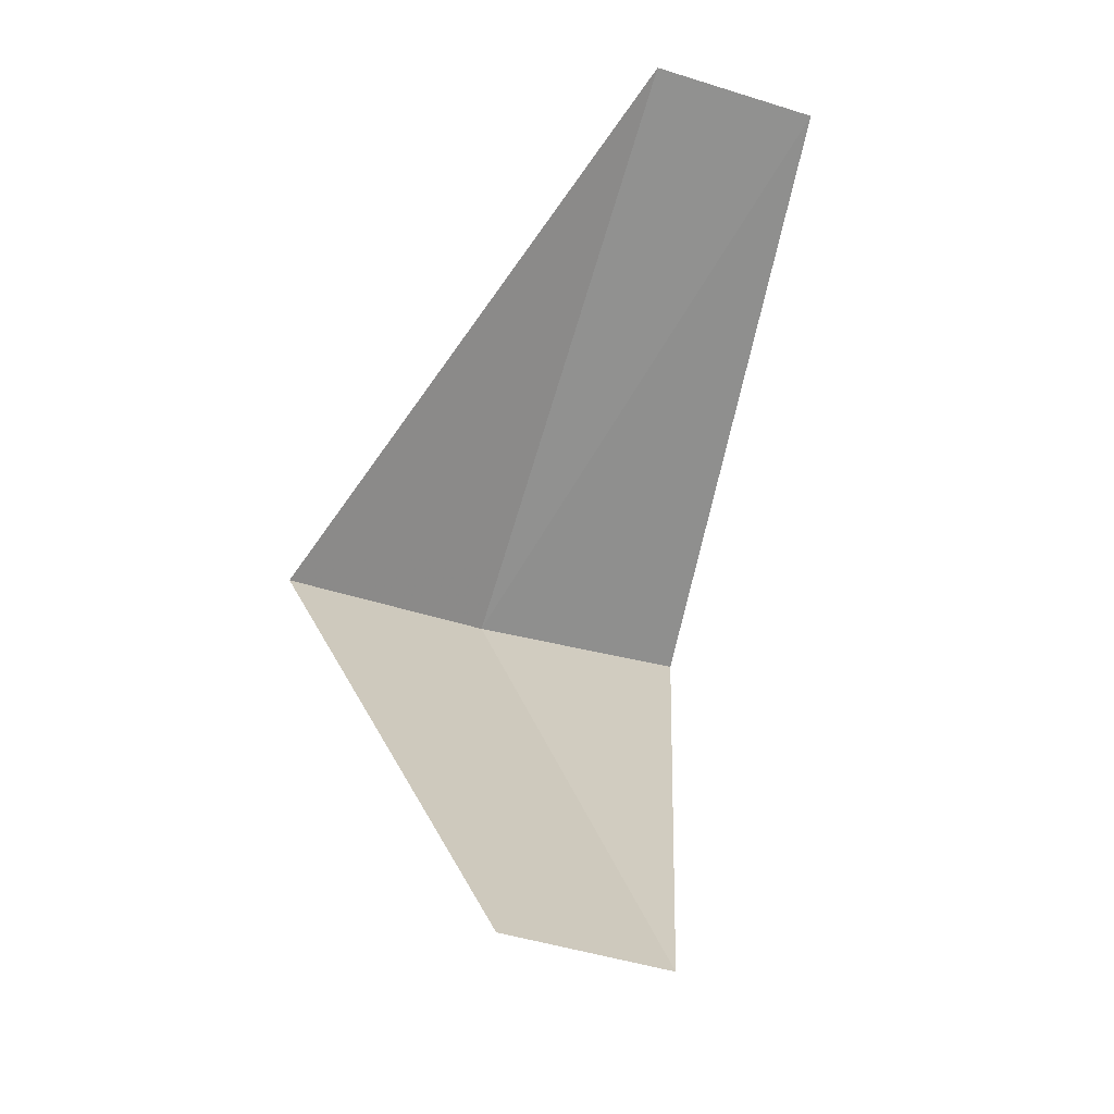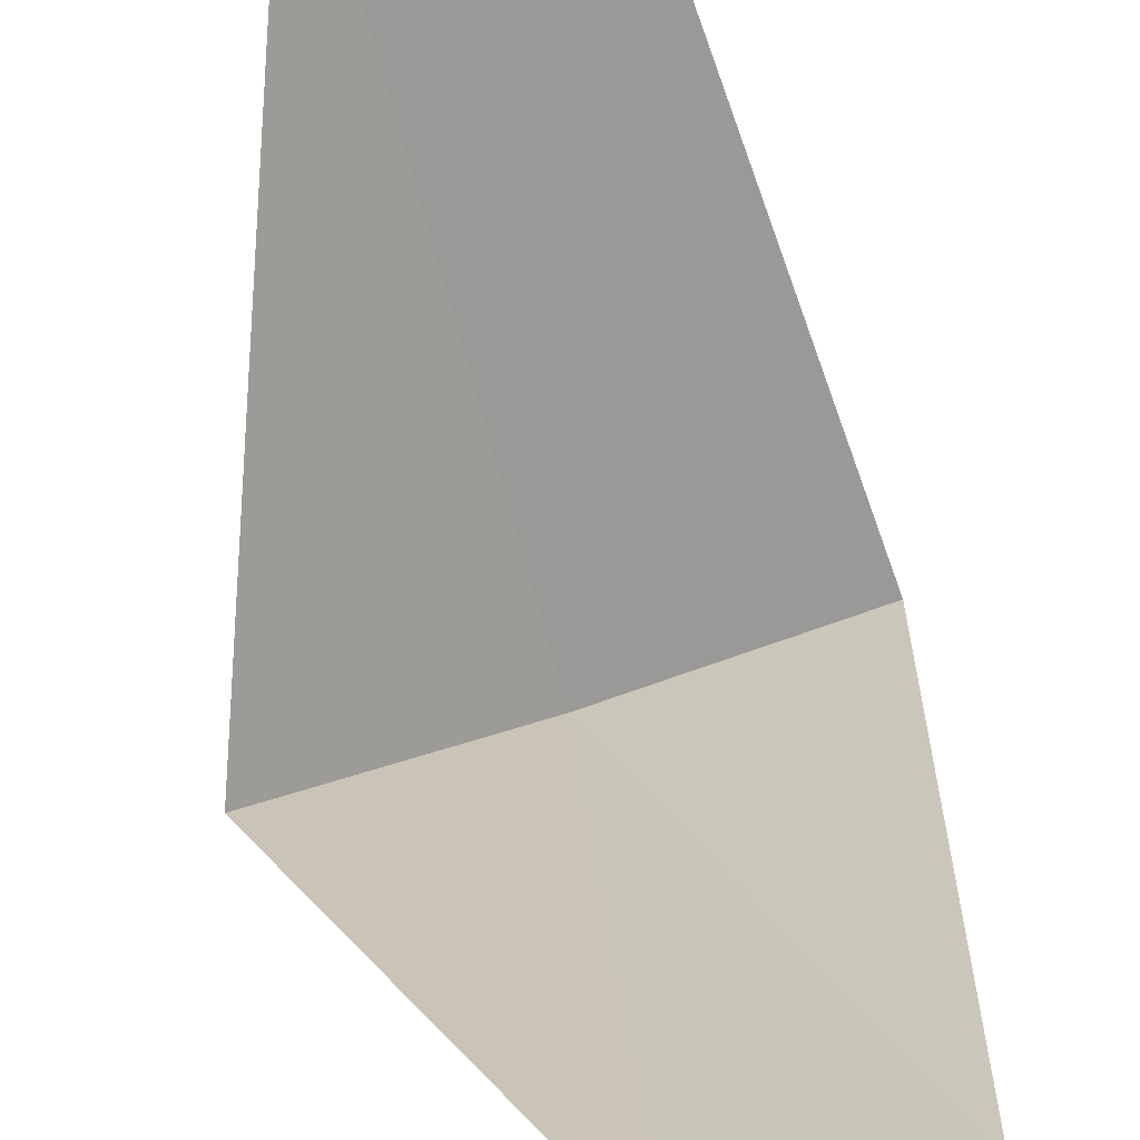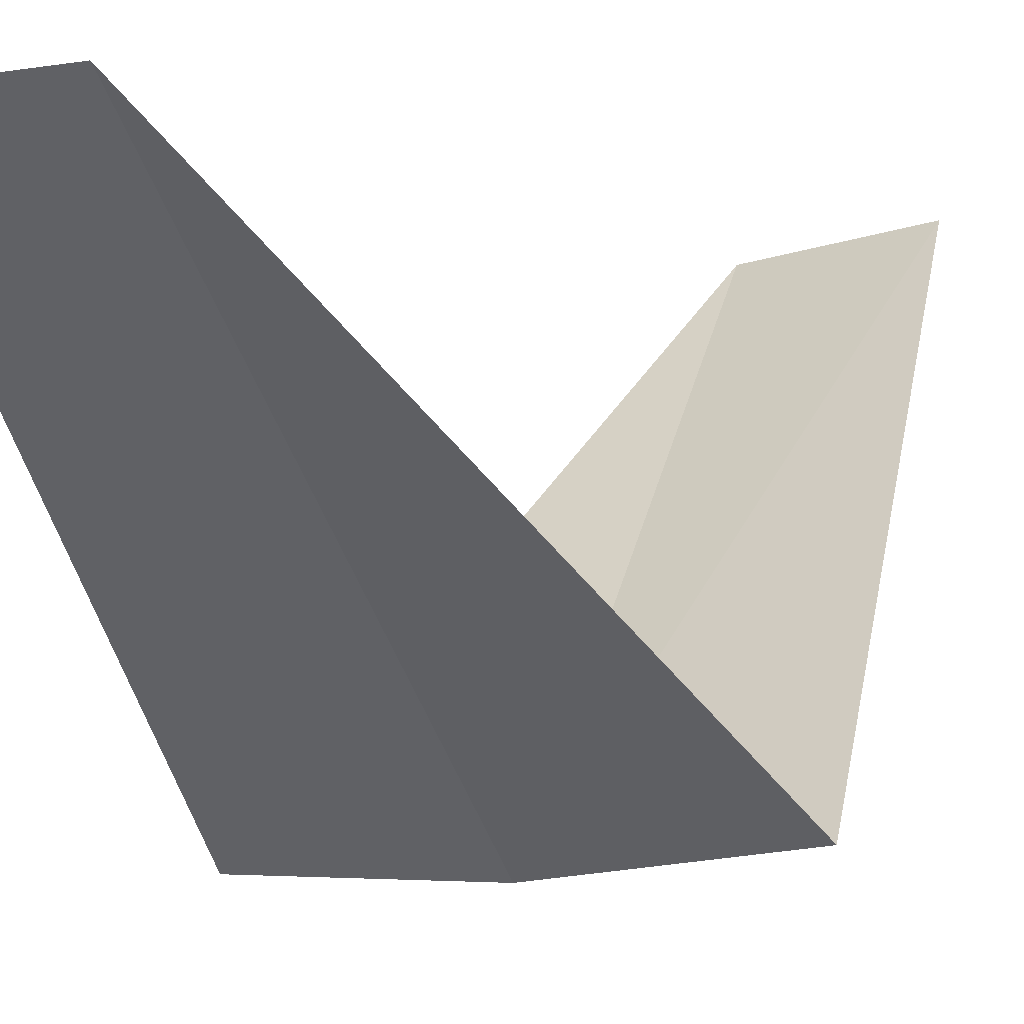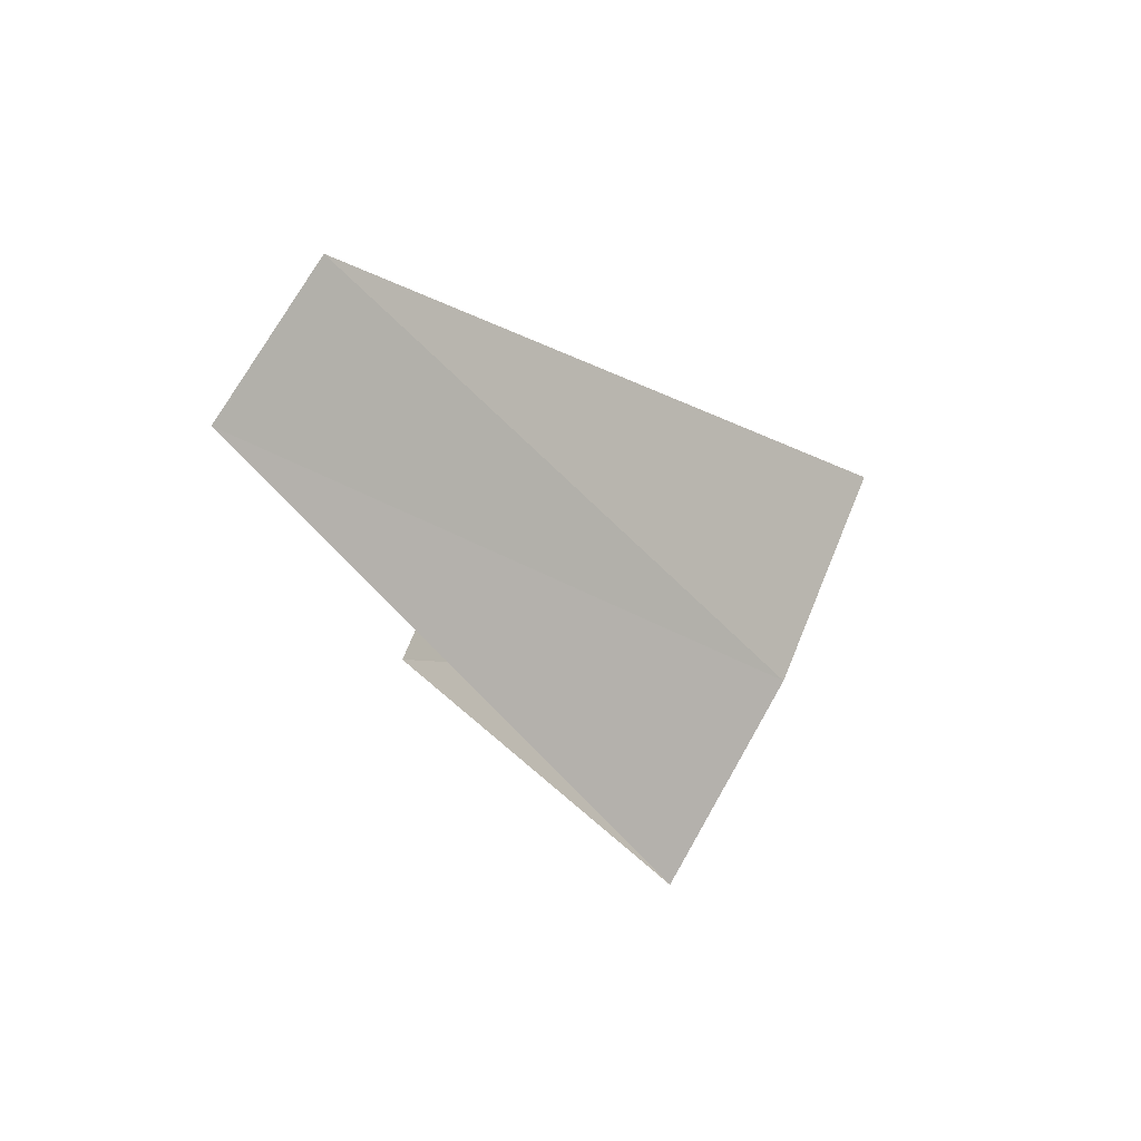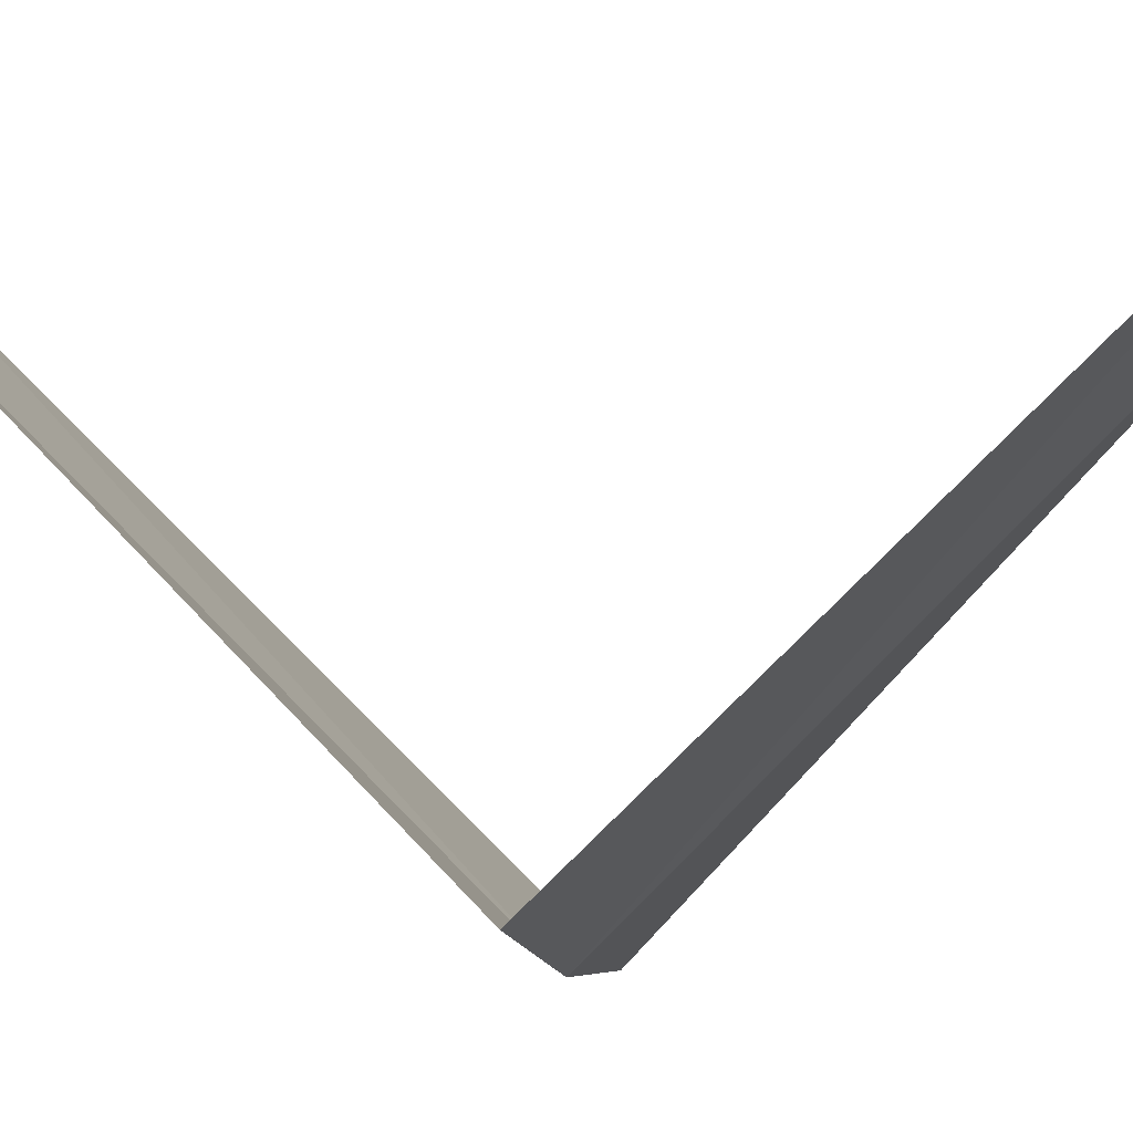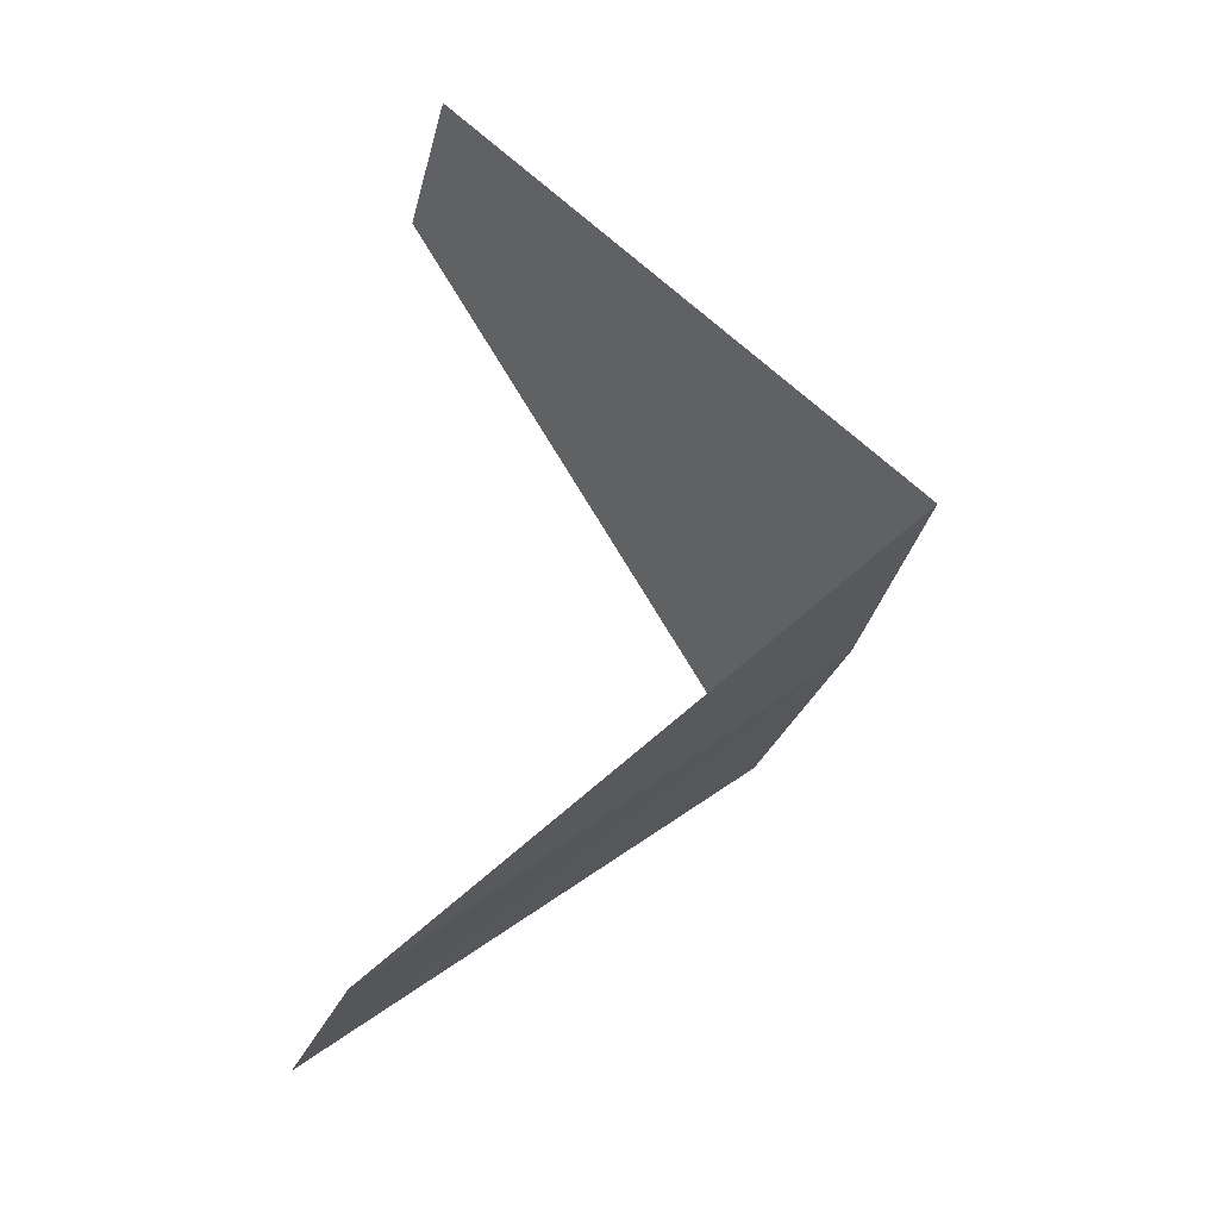
<metadata>
{"format":"obj","ext":"obj","renderer":"f3d","projection":"perspective","resolution":1024,"background":"white","views":[{"elev":-21.1,"azim":159.5,"up":"+Z"},{"elev":67.6,"azim":155.6,"up":"+Y"},{"elev":-3.4,"azim":25.9,"up":"+Y"},{"elev":66.3,"azim":-60.3,"up":"+Z"},{"elev":-5.2,"azim":94.1,"up":"+Y"},{"elev":-40.4,"azim":-104.0,"up":"+Z"}]}
</metadata>
<code>
v 0.2512 -3.992 7.52
v -0.2512 -3.992 7.48
v 0.1884 -2.994 6.52
v 0.5621 -2.947 6.56
v 0.7495 -3.929 7.56
v -0.1884 -2.994 8.48
v 0.1884 -2.994 8.52
f 1 2 3
f 1 3 4
f 1 4 5
f 1 6 2
f 1 7 6
f 1 5 7

</code>
